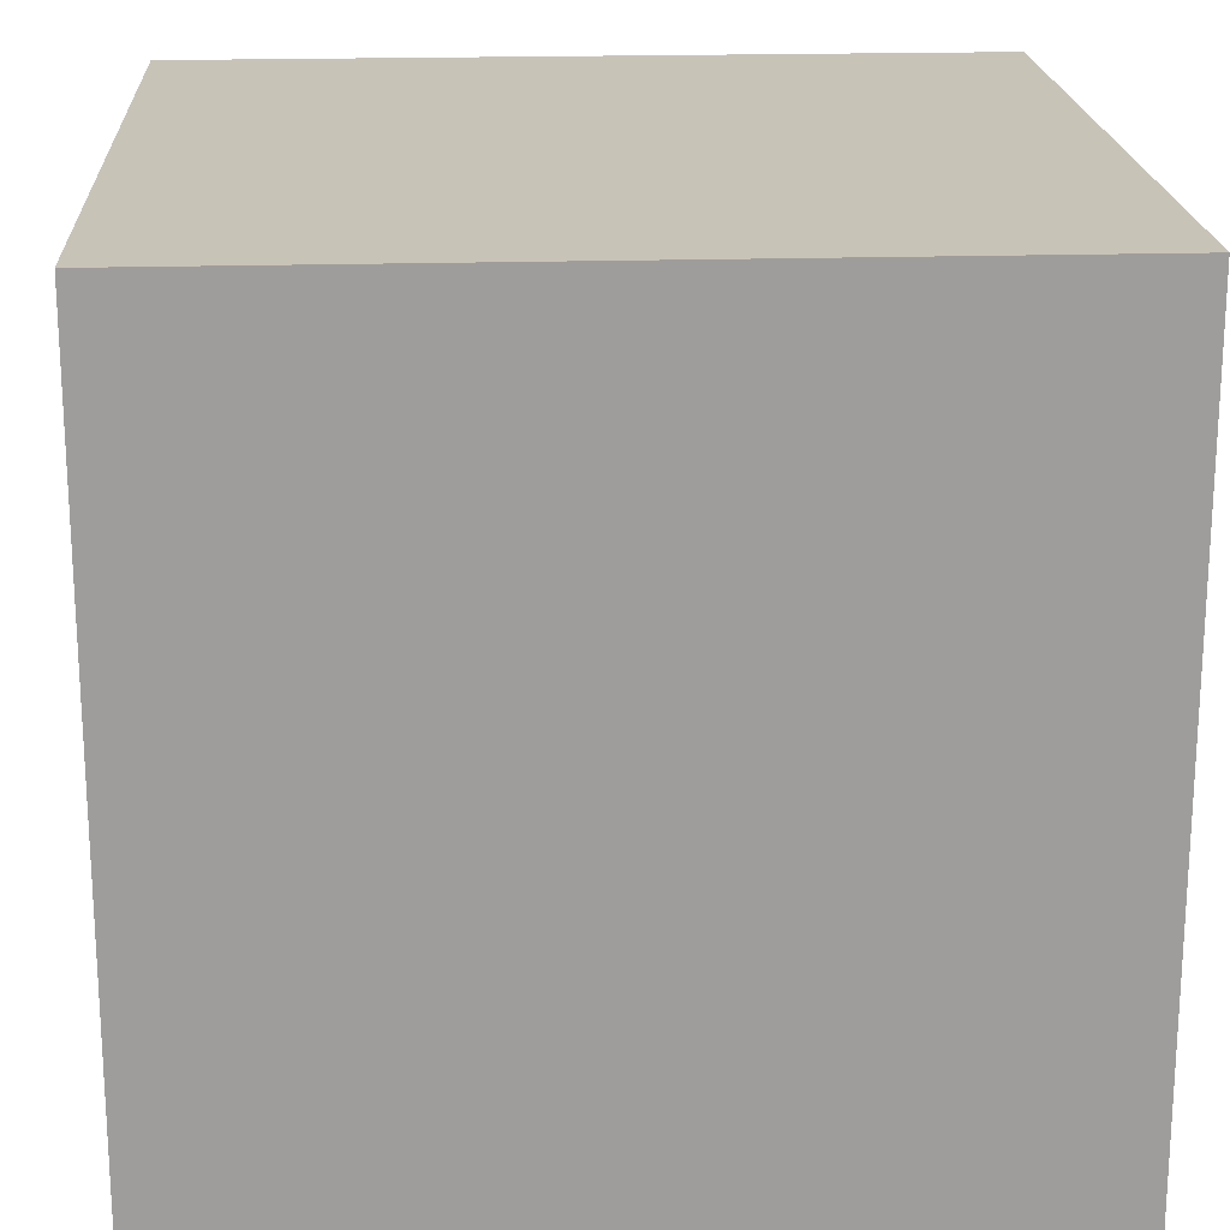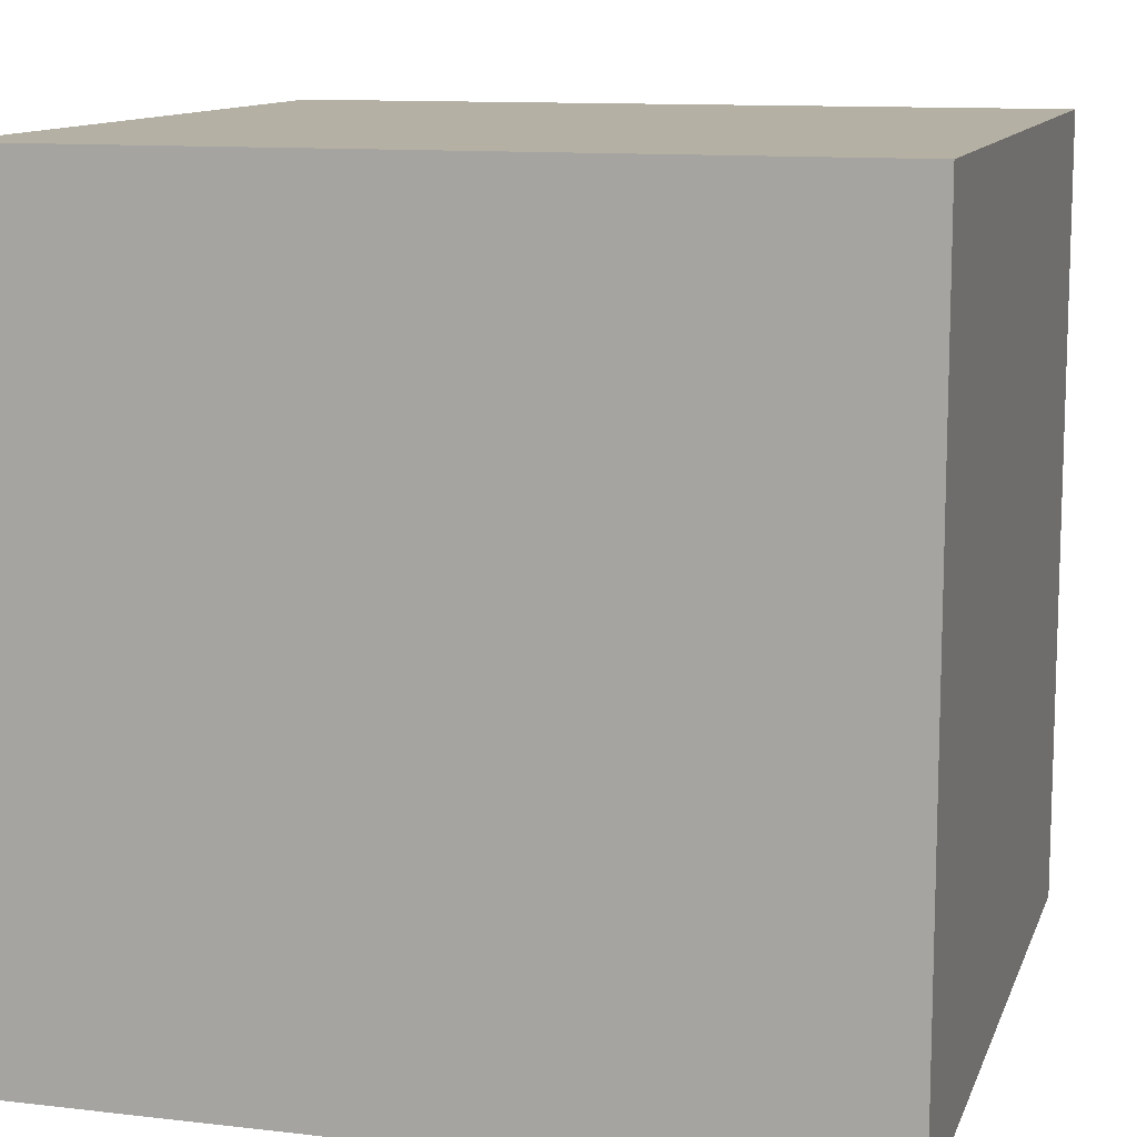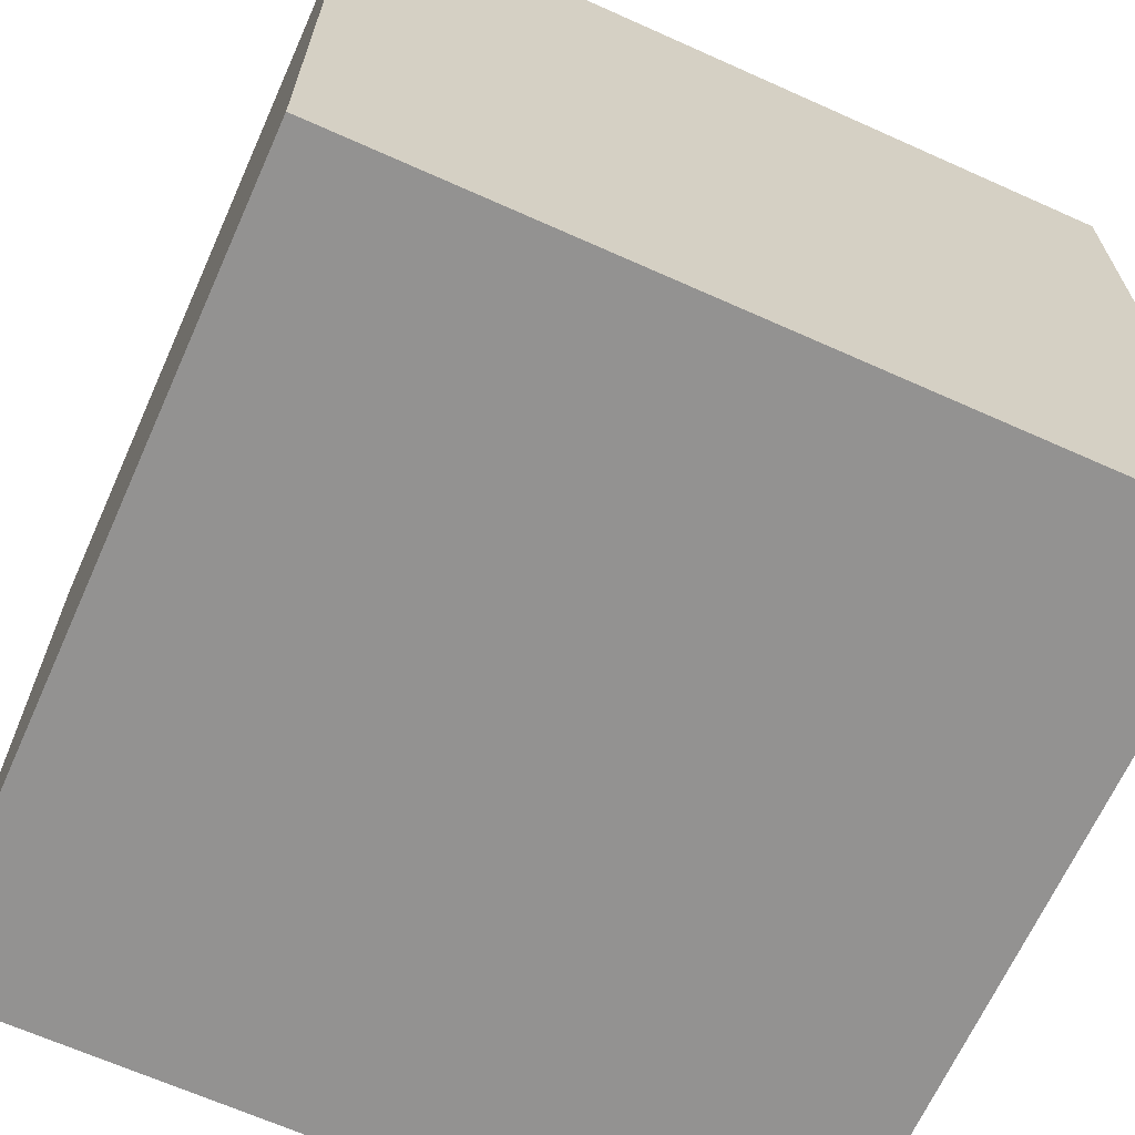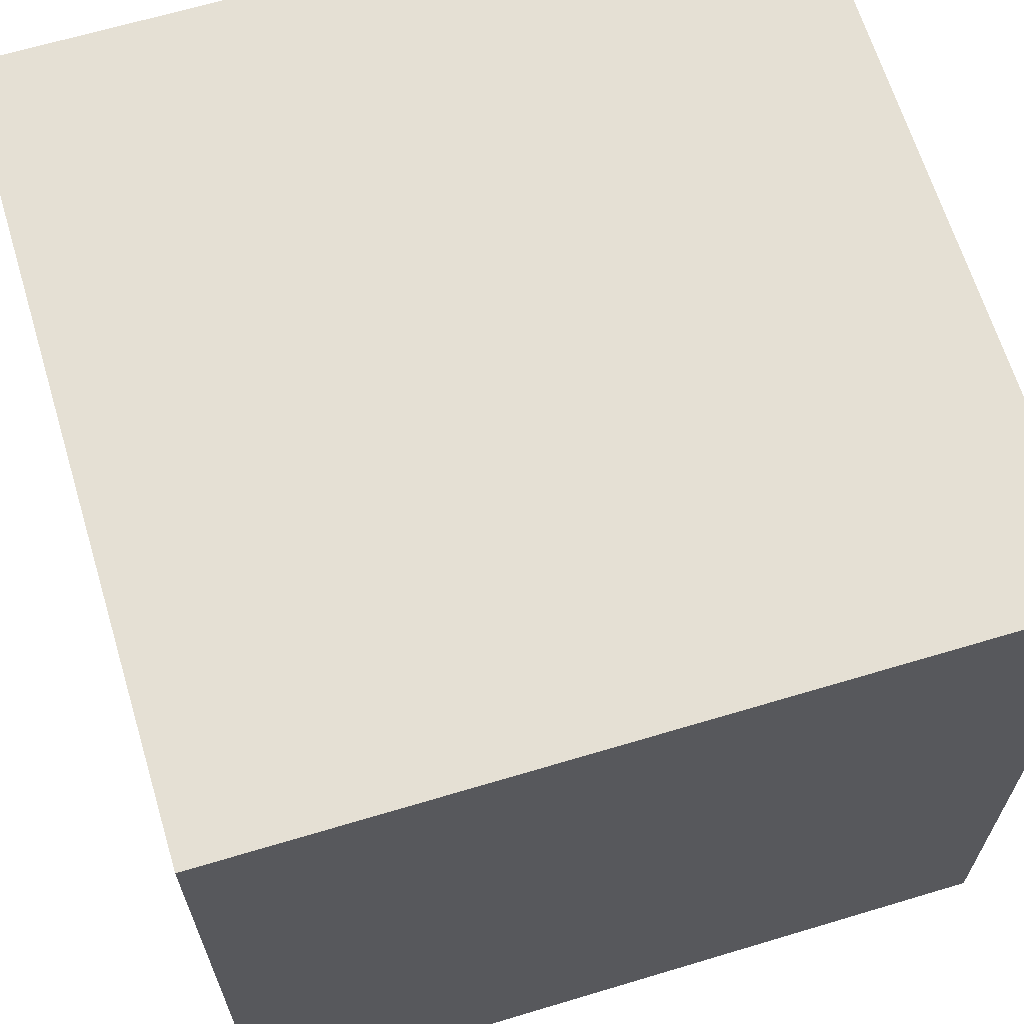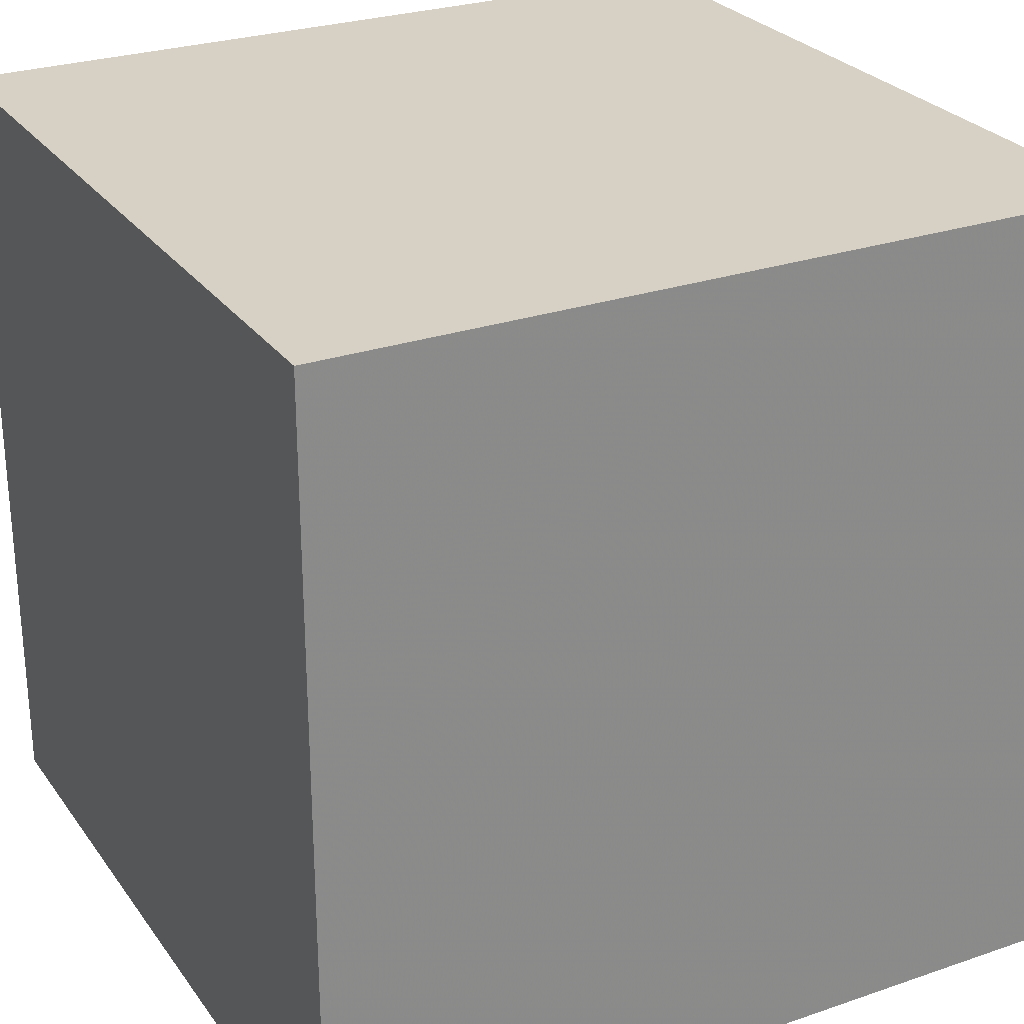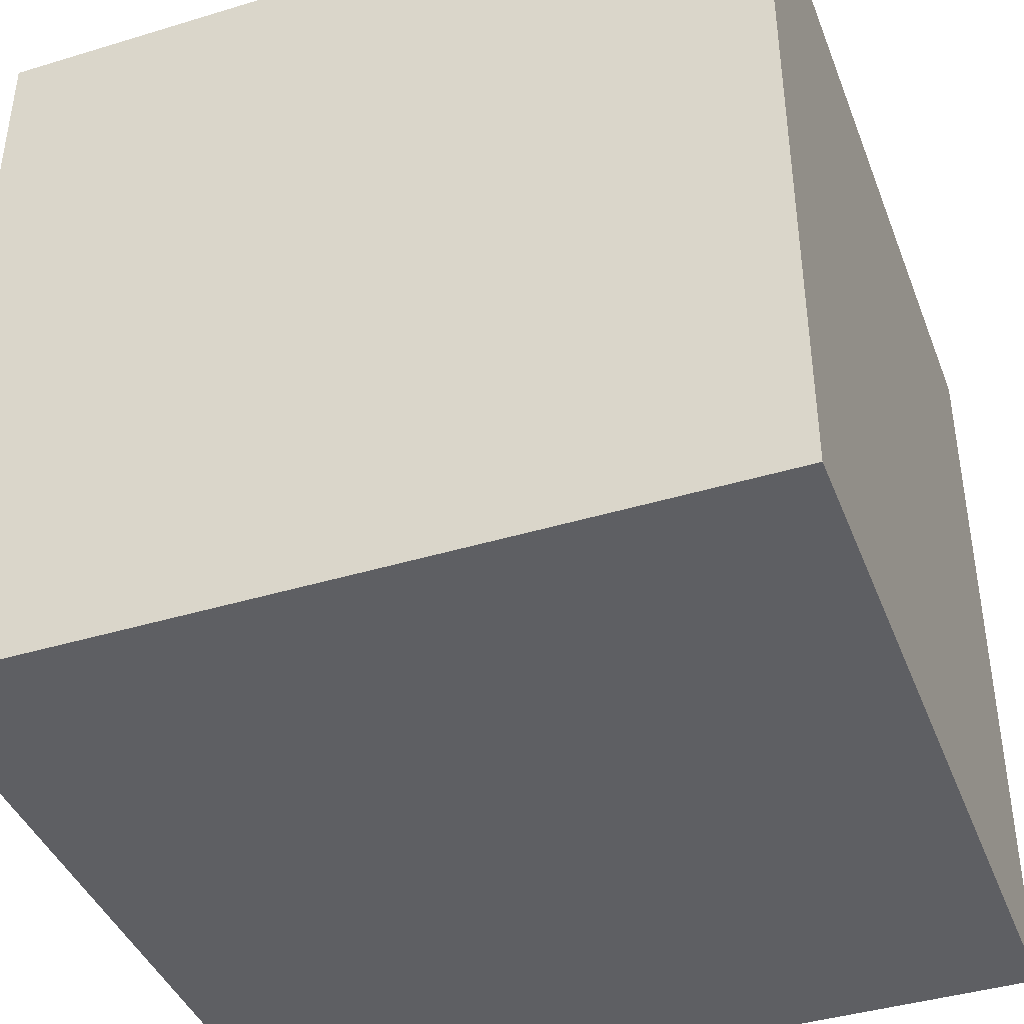
<metadata>
{"format":"obj","ext":"obj","renderer":"f3d","projection":"perspective","resolution":1024,"background":"white","views":[{"elev":19.8,"azim":86.8,"up":"+Y"},{"elev":11.5,"azim":-164.3,"up":"+Y"},{"elev":-66.5,"azim":155.8,"up":"+Y"},{"elev":65.4,"azim":73.2,"up":"+Y"},{"elev":27.0,"azim":-118.0,"up":"+Y"},{"elev":-41.3,"azim":-159.8,"up":"+Y"}]}
</metadata>
<code>
v -0.5 -0.5 -0.5
v -0.5 -0.5 0.5
v -0.5 0.5 0.5
v -0.5 0.5 -0.5
v 0.5 -0.5 -0.5
v 0.5 0.5 -0.5
v 0.5 0.5 0.5
v 0.5 -0.5 0.5
f 2 3 4 1
f 5 6 7 8
f 1 4 6 5
f 4 3 7 6
f 3 2 8 7
f 2 1 5 8

</code>
